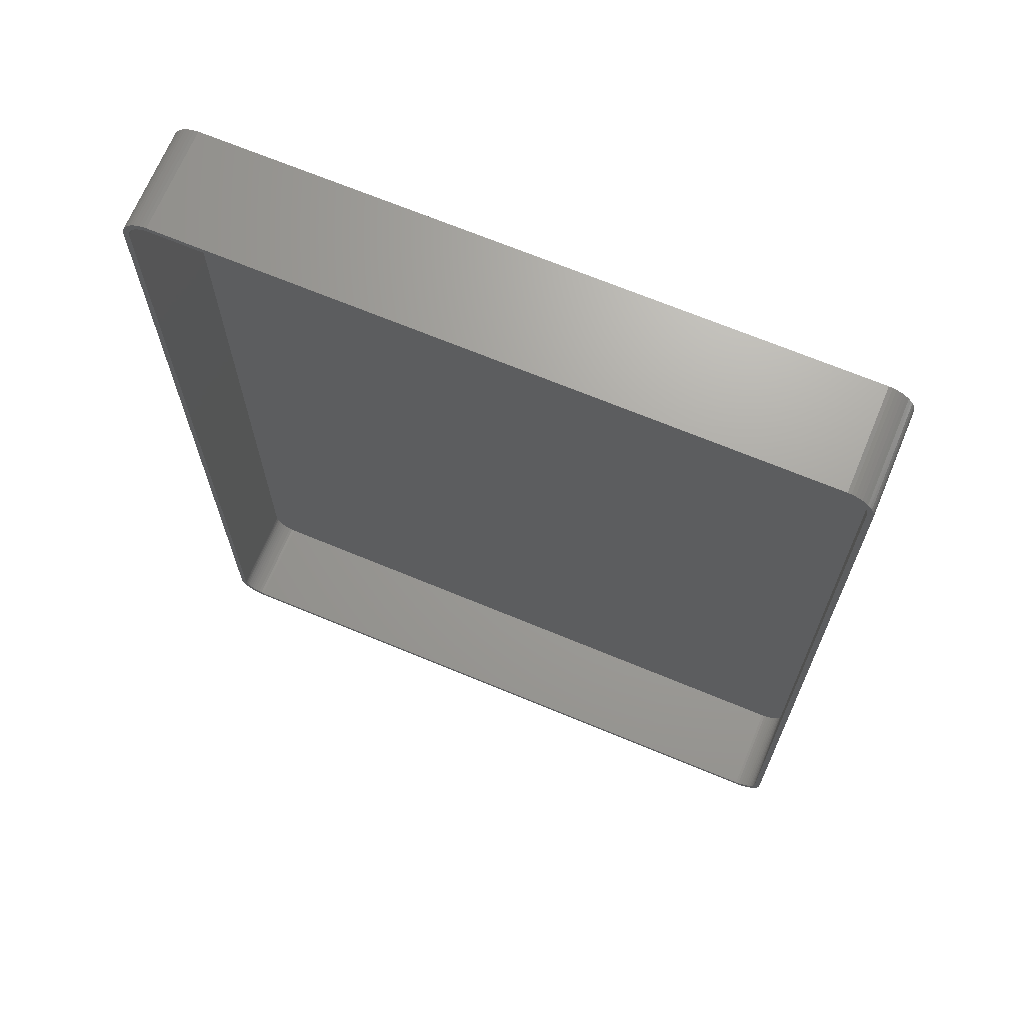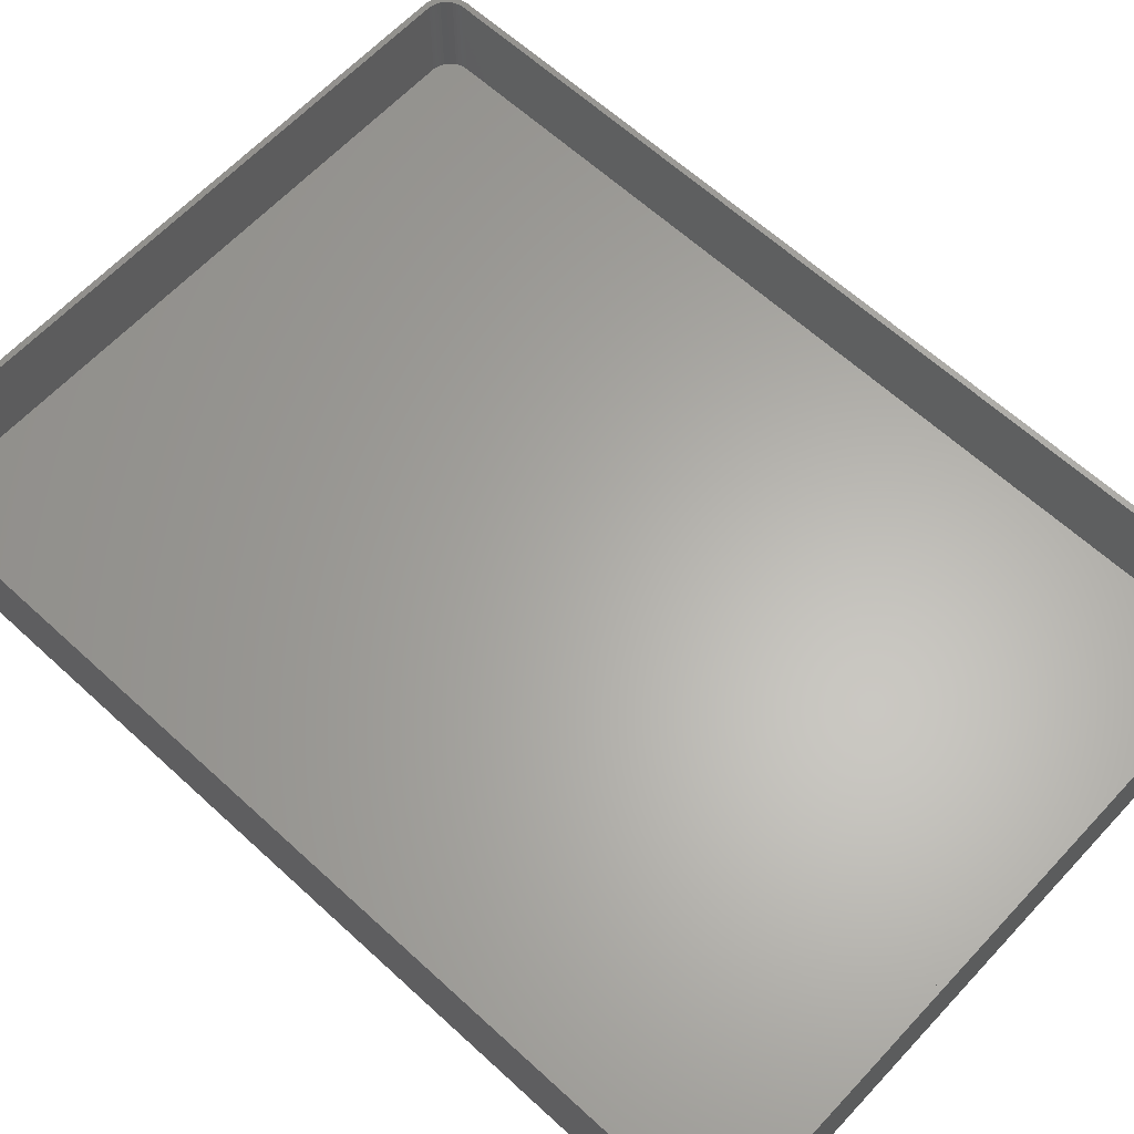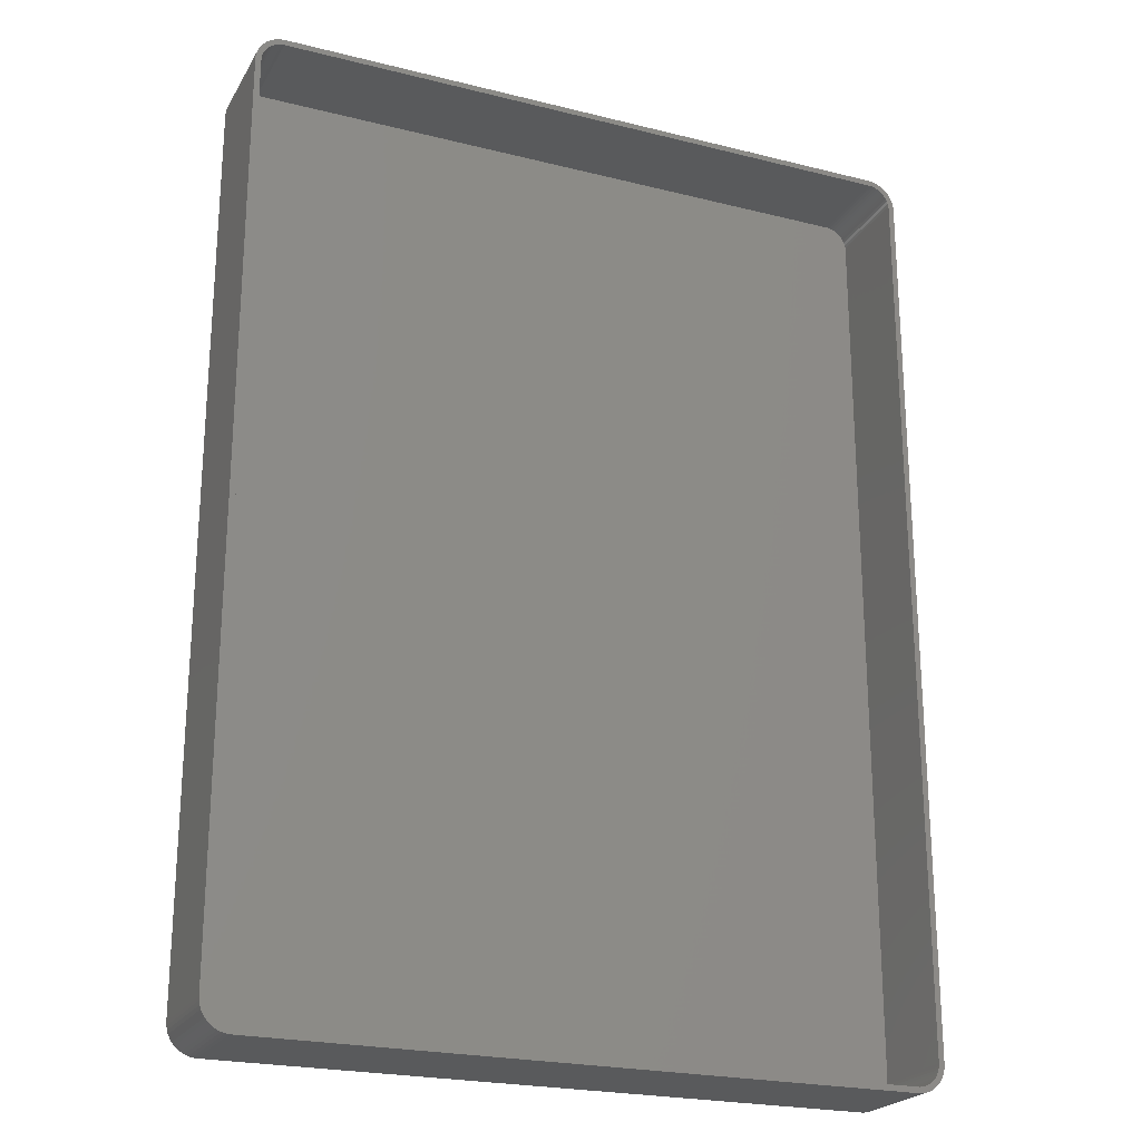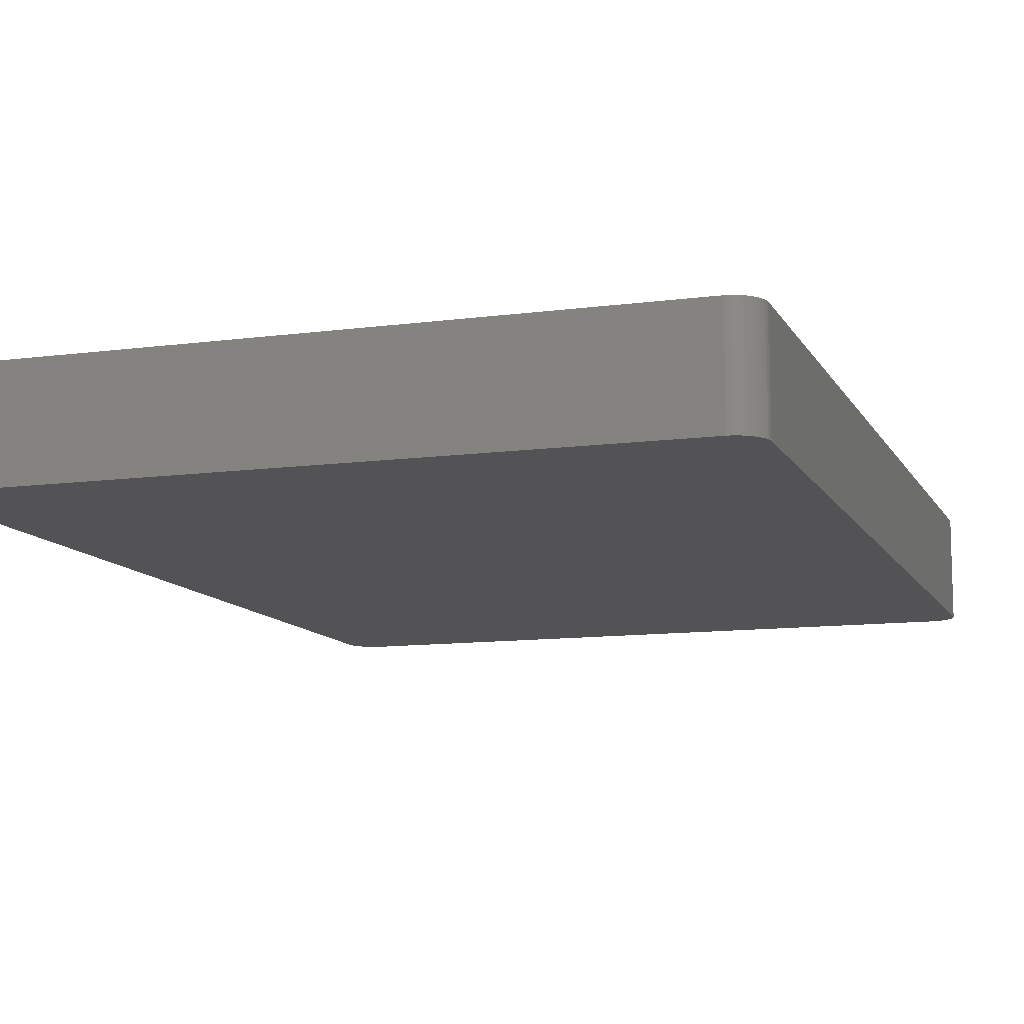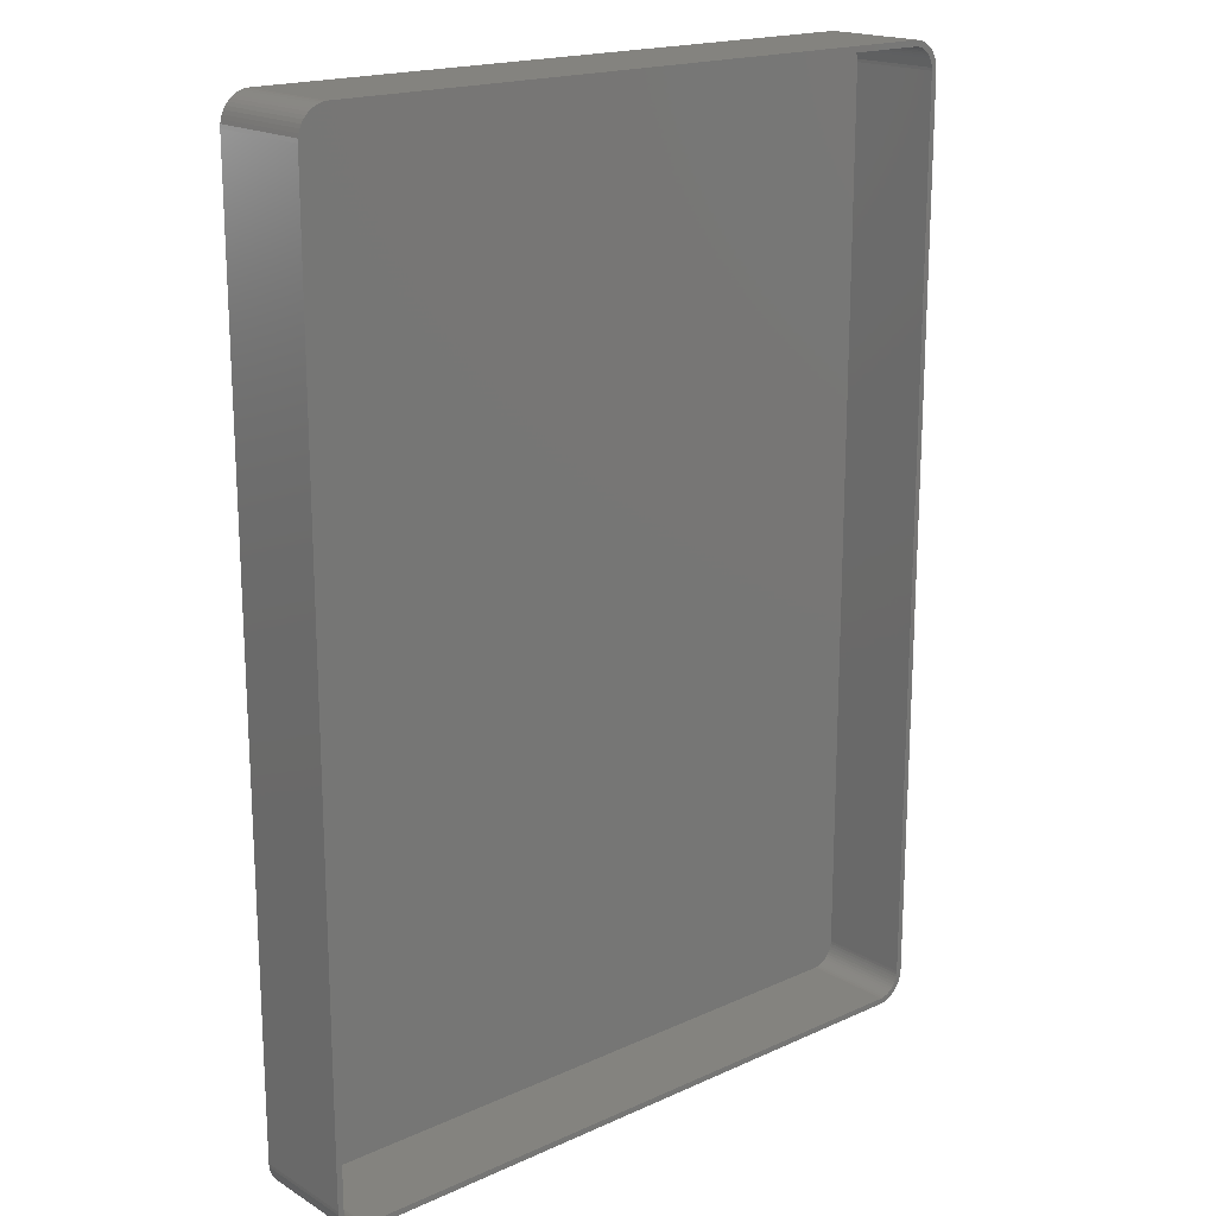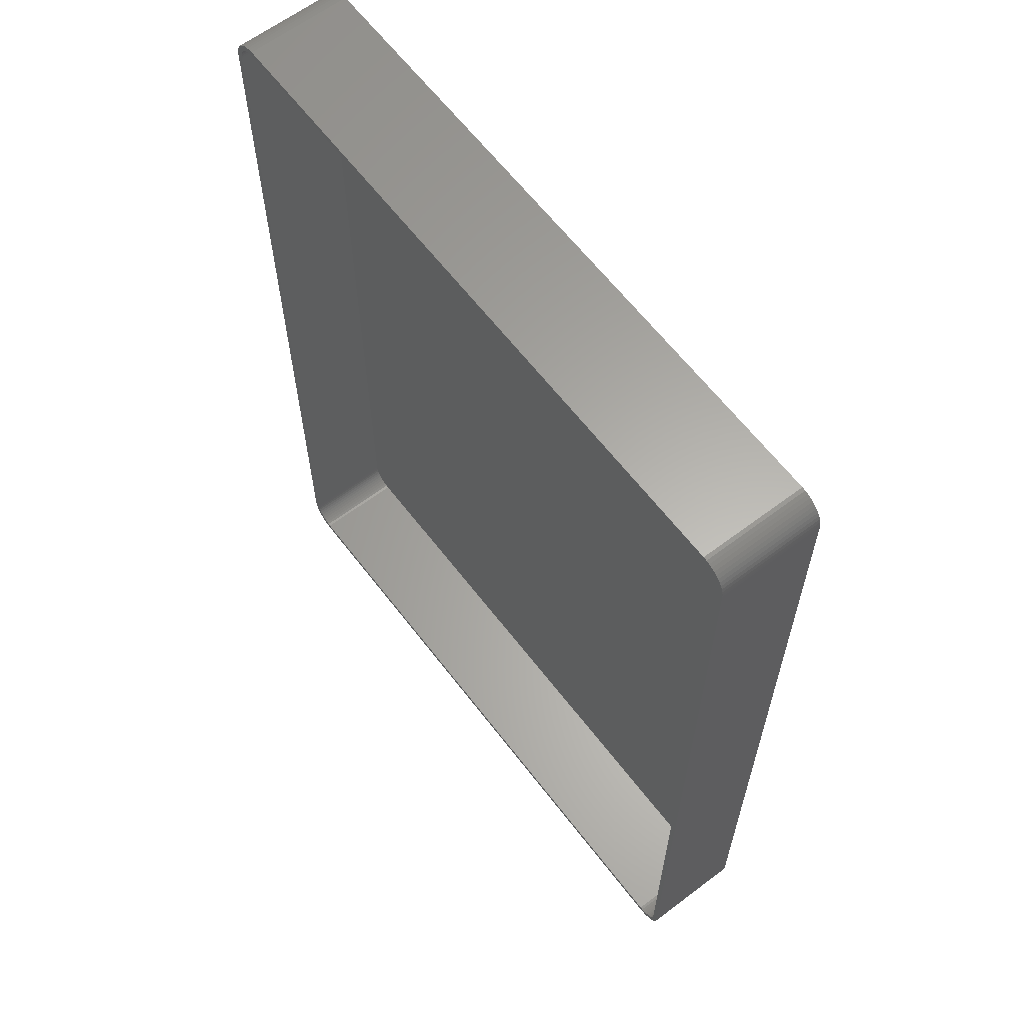
<metadata>
{"format":"stl","ext":"stl","renderer":"f3d","projection":"perspective","resolution":1024,"background":"white","views":[{"elev":68.5,"azim":22.6,"up":"+Y"},{"elev":63.2,"azim":-47.1,"up":"+Z"},{"elev":-22.8,"azim":-23.2,"up":"+Y"},{"elev":-11.0,"azim":-161.6,"up":"+Z"},{"elev":18.4,"azim":-41.0,"up":"+Y"},{"elev":62.8,"azim":52.6,"up":"+Y"}]}
</metadata>
<code>
# stl→obj: 208 verts, 412 faces
v 55.31 82.49 0
v -55.31 82.49 18
v 55.31 82.49 18
v -55.31 82.49 0
v -60 77.5 0
v -59.96 78.13 18
v -59.96 78.13 0
v -60 77.5 18
v -58.19 81.35 0
v -58.64 80.92 18
v -58.19 81.35 18
v -58.64 80.92 0
v 60 -77.5 18
v 60 77.5 0
v 60 77.5 18
v 60 -77.5 0
v -55.31 -82.49 0
v 55.31 -82.49 18
v -55.31 -82.49 18
v 55.31 -82.49 0
v 57.13 82.02 0
v 56.55 82.26 18
v 57.13 82.02 18
v 56.55 82.26 0
v 59.05 80.44 18
v 58.64 80.92 0
v 58.64 80.92 18
v 59.05 80.44 0
v -55.94 -82.41 0
v -55.94 -82.41 18
v -60 -77.5 0
v -60 -77.5 18
v -59.65 -79.34 0
v -59.84 -78.74 18
v -59.84 -78.74 0
v -59.65 -79.34 18
v -56.55 82.26 0
v -57.13 82.02 18
v -56.55 82.26 18
v -57.13 82.02 0
v 57.68 81.72 0
v 57.68 81.72 18
v 55.94 82.41 18
v 55.94 82.41 0
v -55.94 82.41 18
v -55.94 82.41 0
v -58.64 -80.92 0
v -58.19 -81.35 18
v -58.64 -80.92 18
v -58.19 -81.35 0
v 58.64 -80.92 18
v 59.05 -80.44 0
v 59.05 -80.44 18
v 58.64 -80.92 0
v -57.13 -82.02 0
v -56.55 -82.26 18
v -57.13 -82.02 18
v -56.55 -82.26 0
v 59.96 -78.13 0
v 59.84 -78.74 0
v 59.65 -79.34 0
v 59.38 -79.91 0
v 59.96 78.13 0
v 59.65 79.34 0
v 59.38 79.91 0
v 58.19 -81.35 0
v 57.68 -81.72 0
v 57.13 -82.02 0
v 58.19 81.35 0
v 56.55 -82.26 0
v 55.94 -82.41 0
v 59.84 78.74 0
v -57.68 -81.72 0
v -57.68 81.72 0
v -59.05 -80.44 0
v -59.38 -79.91 0
v -59.05 80.44 0
v -59.38 79.91 0
v -59.96 -78.13 0
v -59.65 79.34 0
v -59.84 78.74 0
v 59 77.5 18
v 59.96 78.13 18
v 58.97 78 18
v 59.84 78.74 18
v 59 -77.5 18
v 58.87 78.49 18
v 59.65 79.34 18
v 59.96 -78.13 18
v 58.72 78.97 18
v 59.38 79.91 18
v 58.97 -78 18
v 58.51 79.43 18
v 59.84 -78.74 18
v 58.87 -78.49 18
v 58.24 79.85 18
v 57.92 80.24 18
v 58.19 81.35 18
v 57.55 80.58 18
v 57.14 80.88 18
v 56.7 81.12 18
v 56.24 81.3 18
v 55.75 81.43 18
v 55.25 81.49 18
v -55.25 81.49 18
v -55.75 81.43 18
v -56.24 81.3 18
v -56.7 81.12 18
v -57.14 80.88 18
v -57.68 81.72 18
v -57.55 80.58 18
v -57.92 80.24 18
v -58.24 79.85 18
v -59.05 80.44 18
v -58.51 79.43 18
v -59.38 79.91 18
v -58.72 78.97 18
v -59.84 78.74 18
v -58.87 78.49 18
v -59.65 79.34 18
v 59.65 -79.34 18
v 58.72 -78.97 18
v 59.38 -79.91 18
v 58.51 -79.43 18
v 58.24 -79.85 18
v 57.92 -80.24 18
v 58.19 -81.35 18
v 57.55 -80.58 18
v 57.68 -81.72 18
v 57.14 -80.88 18
v 57.13 -82.02 18
v 56.7 -81.12 18
v 56.55 -82.26 18
v 56.24 -81.3 18
v 55.94 -82.41 18
v 55.75 -81.43 18
v 55.25 -81.49 18
v -55.25 -81.49 18
v -55.75 -81.43 18
v -56.24 -81.3 18
v -56.7 -81.12 18
v -57.14 -80.88 18
v -57.68 -81.72 18
v -57.55 -80.58 18
v -57.92 -80.24 18
v -58.24 -79.85 18
v -59.05 -80.44 18
v -58.51 -79.43 18
v -59.38 -79.91 18
v -58.72 -78.97 18
v -58.87 -78.49 18
v -58.97 -78 18
v -59.96 -78.13 18
v -59 -77.5 18
v -59 77.5 18
v -58.97 78 18
v -55.75 81.43 2
v -55.25 81.49 2
v 55.25 81.49 2
v -58.24 -79.85 2
v -57.92 -80.24 2
v 55.25 -81.49 2
v -55.25 -81.49 2
v -59 -77.5 2
v -58.97 -78 2
v 59 -77.5 2
v 59 77.5 2
v -56.24 -81.3 2
v -56.7 -81.12 2
v -55.75 -81.43 2
v -59 77.5 2
v -57.14 80.88 2
v -56.7 81.12 2
v 58.24 79.85 2
v 57.92 80.24 2
v 58.72 -78.97 2
v 58.87 -78.49 2
v -57.14 -80.88 2
v -57.55 -80.58 2
v -58.87 -78.49 2
v -58.72 -78.97 2
v -58.51 -79.43 2
v -57.92 80.24 2
v -57.55 80.58 2
v -56.24 81.3 2
v 57.14 80.88 2
v 57.55 80.58 2
v 56.24 81.3 2
v 56.7 81.12 2
v 58.72 78.97 2
v 58.51 79.43 2
v 58.87 78.49 2
v 57.92 -80.24 2
v 58.24 -79.85 2
v 58.51 -79.43 2
v 57.14 -80.88 2
v 56.7 -81.12 2
v -58.51 79.43 2
v -58.72 78.97 2
v -58.87 78.49 2
v -58.24 79.85 2
v 55.75 -81.43 2
v 55.75 81.43 2
v 58.97 78 2
v 58.97 -78 2
v 56.24 -81.3 2
v 57.55 -80.58 2
v -58.97 78 2
f 1 2 3
f 2 1 4
f 5 6 7
f 6 5 8
f 9 10 11
f 10 9 12
f 13 14 15
f 14 13 16
f 17 18 19
f 18 17 20
f 21 22 23
f 22 21 24
f 25 26 27
f 26 25 28
f 29 19 30
f 19 29 17
f 31 8 5
f 8 31 32
f 33 34 35
f 34 33 36
f 37 38 39
f 38 37 40
f 41 23 42
f 23 41 21
f 24 43 22
f 43 24 44
f 4 45 2
f 45 4 46
f 47 48 49
f 48 47 50
f 51 52 53
f 52 51 54
f 55 56 57
f 56 55 58
f 20 16 59
f 16 31 14
f 20 59 60
f 5 14 31
f 20 60 61
f 1 14 5
f 20 61 62
f 16 20 31
f 20 62 52
f 14 1 63
f 20 52 54
f 64 1 65
f 20 54 66
f 65 1 28
f 20 66 67
f 28 1 26
f 20 67 68
f 26 1 69
f 20 68 70
f 69 1 41
f 20 70 71
f 41 1 21
f 21 1 24
f 24 1 44
f 31 20 17
f 63 1 72
f 31 17 29
f 72 1 64
f 31 29 58
f 1 5 4
f 31 58 55
f 4 5 46
f 31 55 73
f 46 5 37
f 31 73 50
f 37 5 40
f 31 50 47
f 40 5 74
f 31 47 75
f 74 5 9
f 31 75 76
f 9 5 12
f 31 76 33
f 12 5 77
f 31 33 35
f 77 5 78
f 31 35 79
f 78 5 80
f 80 5 81
f 81 5 7
f 82 15 83
f 15 82 13
f 84 83 85
f 86 13 82
f 87 85 88
f 13 86 89
f 90 88 91
f 92 89 86
f 93 91 25
f 89 92 94
f 95 94 92
f 83 84 82
f 85 87 84
f 88 90 87
f 96 25 27
f 91 93 90
f 25 96 93
f 97 27 98
f 27 97 96
f 99 98 42
f 98 99 97
f 42 100 99
f 23 100 42
f 23 101 100
f 22 101 23
f 22 102 101
f 43 102 22
f 43 103 102
f 3 103 43
f 3 104 103
f 3 105 104
f 2 105 3
f 2 106 105
f 45 106 2
f 45 107 106
f 39 107 45
f 39 108 107
f 38 108 39
f 38 109 108
f 110 109 38
f 109 110 111
f 11 111 110
f 111 11 112
f 10 112 11
f 112 10 113
f 114 113 10
f 113 114 115
f 116 115 114
f 115 116 117
f 118 119 120
f 117 120 119
f 120 117 116
f 94 95 121
f 122 121 95
f 121 122 123
f 124 123 122
f 123 124 53
f 125 53 124
f 53 125 51
f 126 51 125
f 51 126 127
f 128 127 126
f 127 128 129
f 130 129 128
f 130 131 129
f 132 131 130
f 132 133 131
f 134 133 132
f 134 135 133
f 136 135 134
f 136 18 135
f 137 18 136
f 138 18 137
f 138 19 18
f 139 19 138
f 139 30 19
f 140 30 139
f 140 56 30
f 141 56 140
f 141 57 56
f 142 57 141
f 143 142 144
f 142 143 57
f 48 144 145
f 144 48 143
f 49 145 146
f 147 146 148
f 145 49 48
f 149 148 150
f 36 150 151
f 34 151 152
f 146 147 49
f 153 152 154
f 155 8 154
f 119 118 156
f 32 154 8
f 6 156 118
f 153 154 32
f 156 6 155
f 148 149 147
f 155 6 8
f 150 36 149
f 151 34 36
f 152 153 34
f 75 149 76
f 149 75 147
f 46 39 45
f 39 46 37
f 74 11 110
f 11 74 9
f 40 110 38
f 110 40 74
f 7 118 81
f 118 7 6
f 69 42 98
f 42 69 41
f 44 3 43
f 3 44 1
f 47 147 75
f 147 47 49
f 121 60 94
f 60 121 61
f 66 51 127
f 51 66 54
f 26 98 27
f 98 26 69
f 85 64 88
f 64 85 72
f 50 143 48
f 143 50 73
f 58 30 56
f 30 58 29
f 76 36 33
f 36 76 149
f 80 116 78
f 116 80 120
f 77 10 12
f 10 77 114
f 81 120 80
f 120 81 118
f 94 59 89
f 59 94 60
f 53 62 123
f 62 53 52
f 88 65 91
f 65 88 64
f 73 57 143
f 57 73 55
f 35 153 79
f 153 35 34
f 79 32 31
f 32 79 153
f 78 114 77
f 114 78 116
f 89 16 13
f 16 89 59
f 71 133 135
f 133 71 70
f 20 135 18
f 135 20 71
f 70 131 133
f 131 70 68
f 67 127 129
f 127 67 66
f 68 129 131
f 129 68 67
f 91 28 25
f 28 91 65
f 83 72 85
f 72 83 63
f 15 63 83
f 63 15 14
f 123 61 121
f 61 123 62
f 157 105 106
f 105 157 158
f 158 104 105
f 104 158 159
f 145 160 146
f 160 145 161
f 162 138 137
f 138 162 163
f 152 164 154
f 164 152 165
f 166 82 167
f 82 166 86
f 168 141 140
f 141 168 169
f 163 139 138
f 139 163 170
f 154 171 155
f 171 154 164
f 172 108 109
f 108 172 173
f 174 97 175
f 97 174 96
f 176 95 177
f 95 176 122
f 178 144 142
f 144 178 179
f 170 140 139
f 140 170 168
f 169 142 141
f 142 169 178
f 150 180 151
f 180 150 181
f 148 181 150
f 181 148 182
f 183 111 112
f 111 183 184
f 173 107 108
f 107 173 185
f 186 99 100
f 99 186 187
f 188 101 102
f 101 188 189
f 190 93 191
f 93 190 90
f 192 90 190
f 90 192 87
f 193 125 194
f 125 193 126
f 195 122 176
f 122 195 124
f 196 132 130
f 132 196 197
f 179 145 144
f 145 179 161
f 146 182 148
f 182 146 160
f 117 198 115
f 198 117 199
f 119 199 117
f 199 119 200
f 113 183 112
f 183 113 201
f 185 106 107
f 106 185 157
f 202 137 136
f 137 202 162
f 187 97 99
f 97 187 175
f 189 100 101
f 100 189 186
f 159 103 104
f 103 159 203
f 203 102 103
f 102 203 188
f 191 96 174
f 96 191 93
f 167 84 204
f 84 167 82
f 177 92 205
f 92 177 95
f 194 124 195
f 124 194 125
f 197 134 132
f 134 197 206
f 207 130 128
f 130 207 196
f 159 167 204
f 167 171 166
f 159 204 192
f 164 166 171
f 159 192 190
f 162 166 164
f 159 190 191
f 167 159 171
f 159 191 174
f 166 162 205
f 159 174 175
f 176 162 195
f 159 175 187
f 195 162 194
f 159 187 186
f 194 162 193
f 159 186 189
f 193 162 207
f 159 189 188
f 207 162 196
f 159 188 203
f 196 162 197
f 197 162 206
f 206 162 202
f 171 159 158
f 205 162 177
f 171 158 157
f 177 162 176
f 171 157 185
f 162 164 163
f 171 185 173
f 163 164 170
f 171 173 172
f 170 164 168
f 171 172 184
f 168 164 169
f 171 184 183
f 169 164 178
f 171 183 201
f 178 164 179
f 171 201 198
f 179 164 161
f 171 198 199
f 161 164 160
f 171 199 200
f 160 164 182
f 171 200 208
f 182 164 181
f 181 164 180
f 180 164 165
f 151 165 152
f 165 151 180
f 115 201 113
f 201 115 198
f 155 208 156
f 208 155 171
f 156 200 119
f 200 156 208
f 184 109 111
f 109 184 172
f 204 87 192
f 87 204 84
f 205 86 166
f 86 205 92
f 206 136 134
f 136 206 202
f 193 128 126
f 128 193 207

</code>
